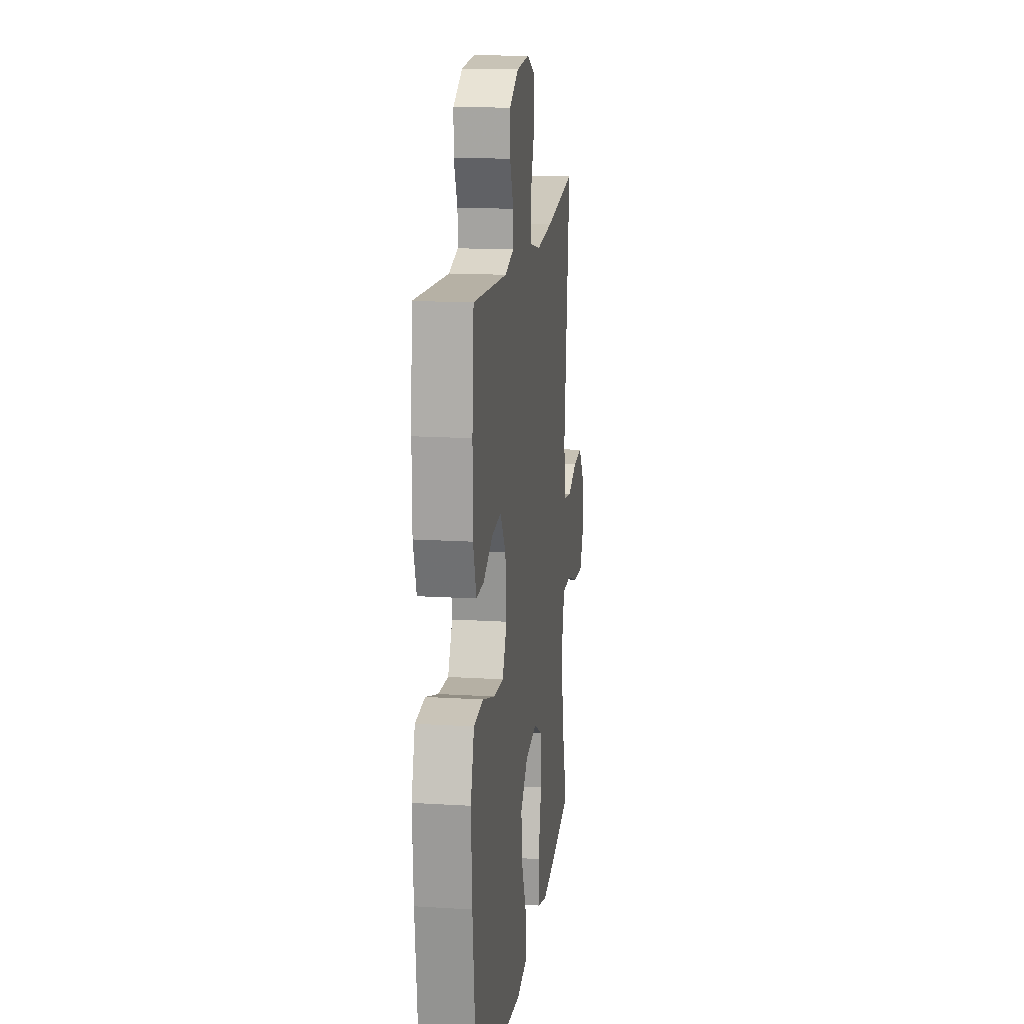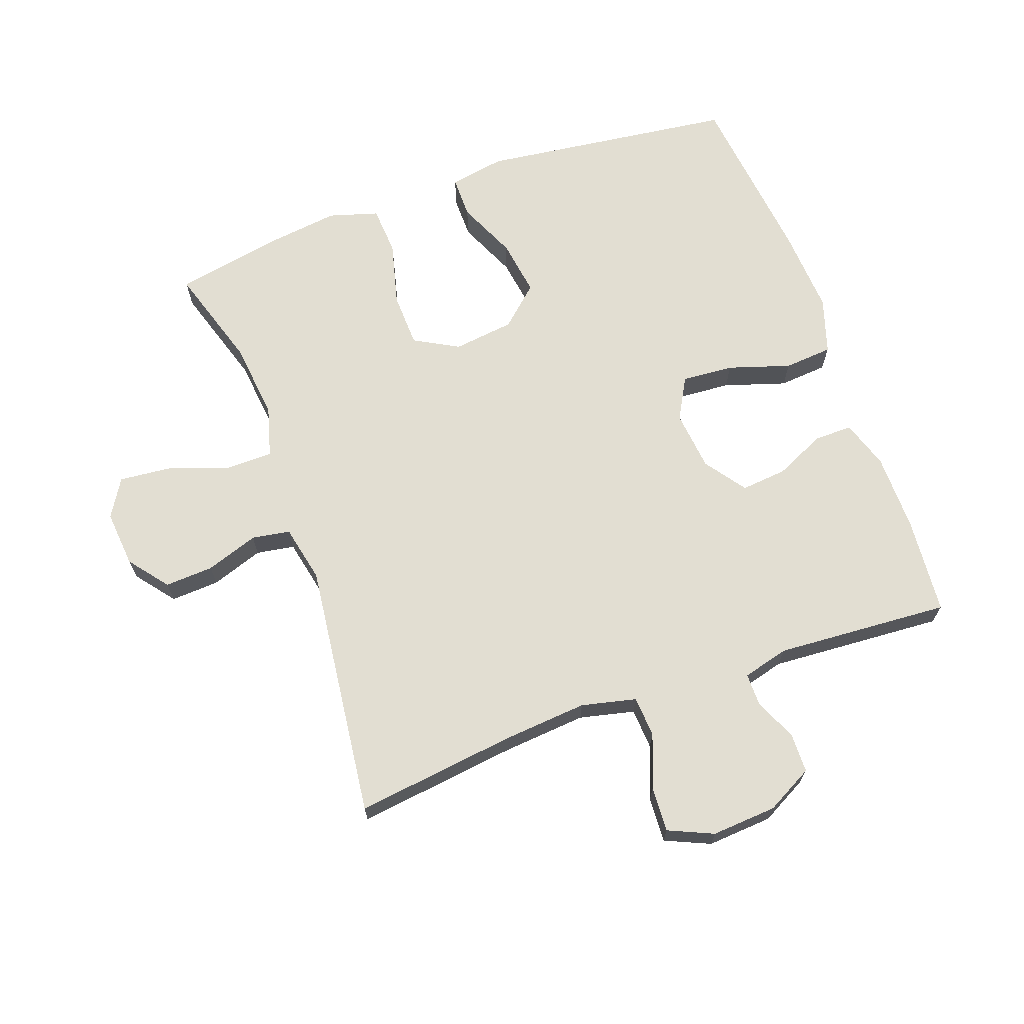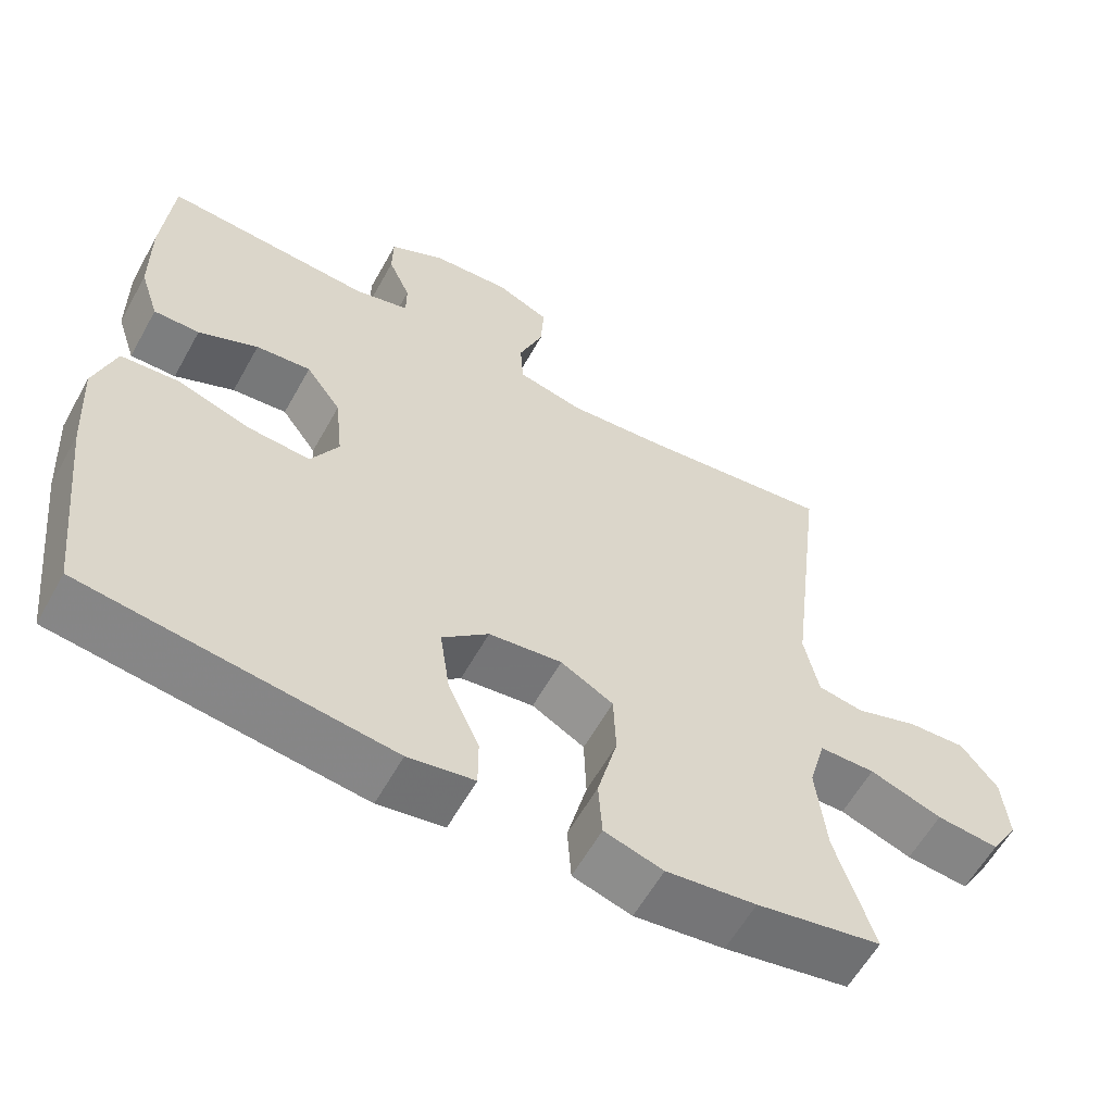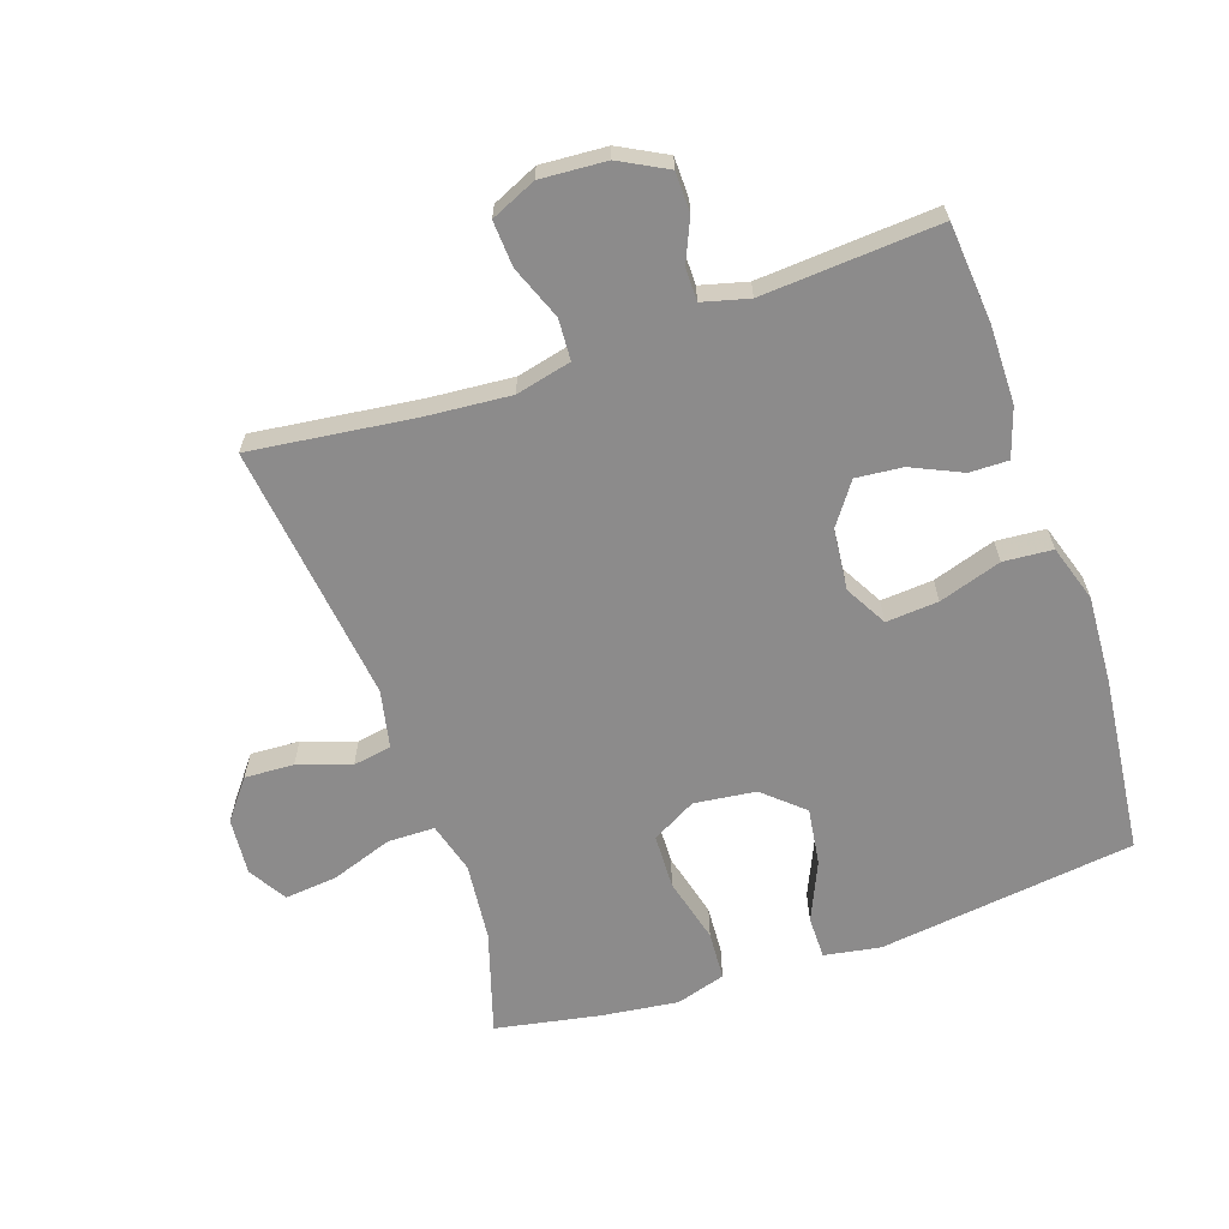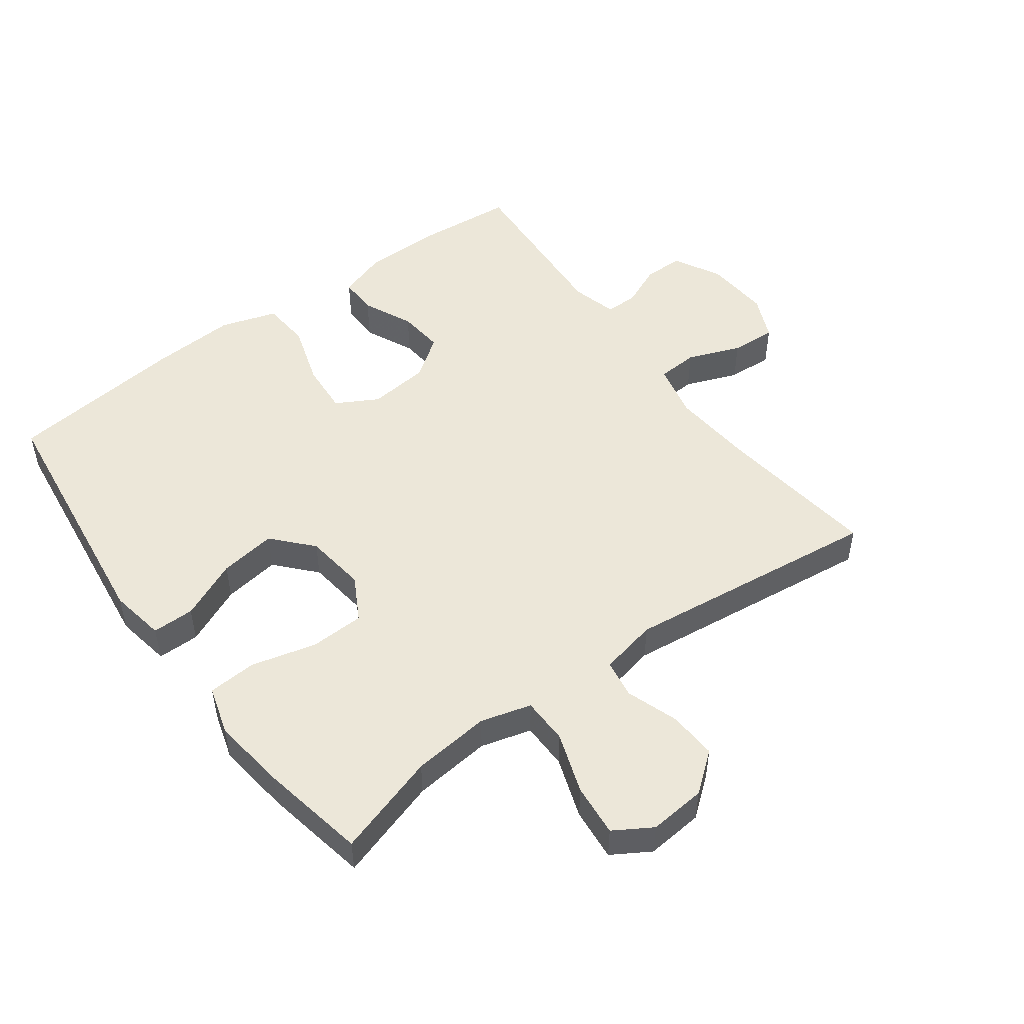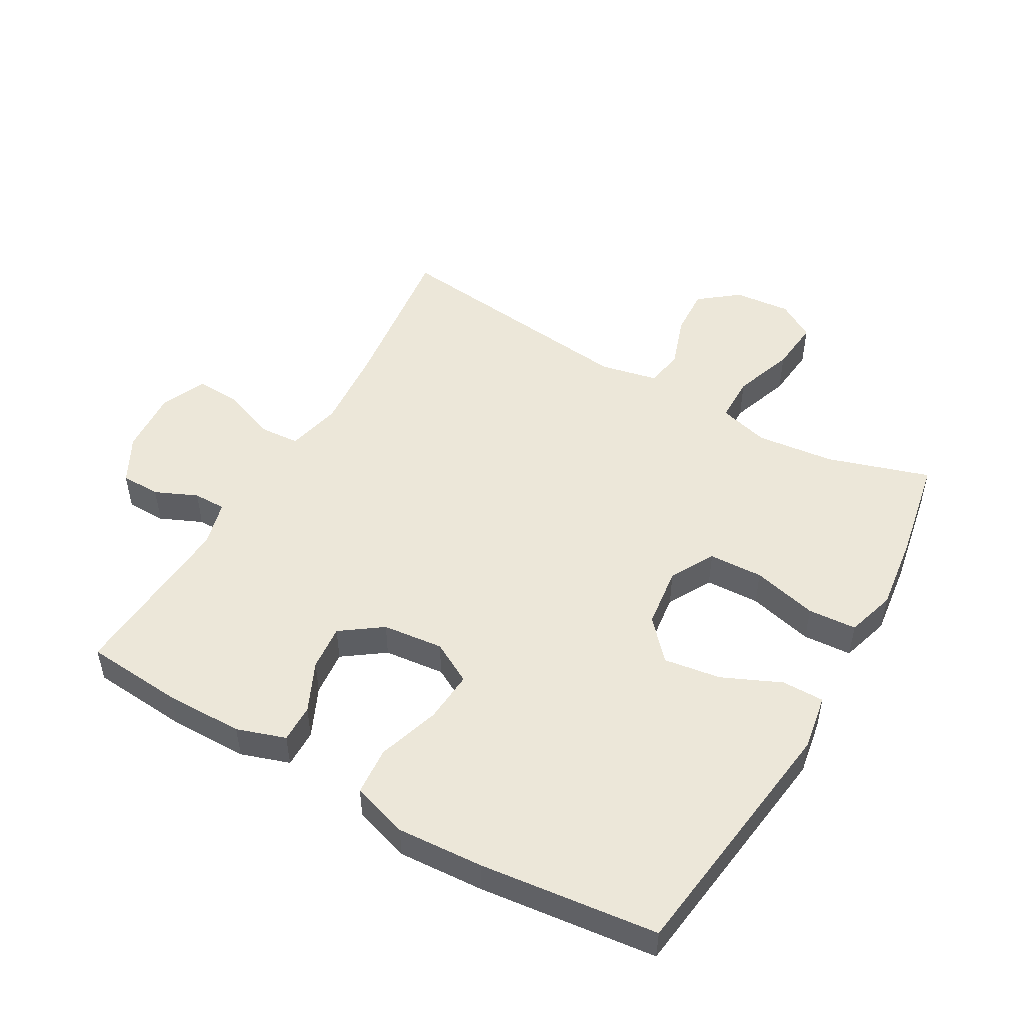
<metadata>
{"format":"obj","ext":"obj","renderer":"f3d","projection":"perspective","resolution":1024,"background":"white","views":[{"elev":15.7,"azim":97.4,"up":"+Z"},{"elev":67.8,"azim":-19.8,"up":"+Y"},{"elev":-59.7,"azim":151.0,"up":"+Z"},{"elev":-64.0,"azim":19.0,"up":"+Y"},{"elev":50.1,"azim":-126.4,"up":"+Y"},{"elev":50.1,"azim":119.8,"up":"+Y"}]}
</metadata>
<code>
v 0.5 0.07 -0.5
v 0.1 0.07 -0.551
v 0.013 0.07 -0.536
v 0.013 0.07 -0.47
v 0.054 0.07 -0.378
v 0.067 0.07 -0.289
v 0.006 0.07 -0.234
v -0.09 0.07 -0.222
v -0.159 0.07 -0.26
v -0.162 0.07 -0.345
v -0.136 0.07 -0.447
v -0.141 0.07 -0.523
v -0.218 0.07 -0.546
v -0.336 0.07 -0.531
v -0.5 0.07 -0.5
v -0.45 0.07 -0.34
v -0.437 0.07 -0.218
v -0.459 0.07 -0.139
v -0.532 0.07 -0.138
v -0.627 0.07 -0.171
v -0.709 0.07 -0.179
v -0.745 0.07 -0.12
v -0.737 0.07 -0.031
v -0.689 0.07 0.03
v -0.613 0.07 0.026
v -0.531 0.07 -0.002
v -0.471 0.07 0.008
v -0.452 0.07 0.098
v -0.5 0.07 0.5
v -0.247 0.07 0.468
v -0.116 0.07 0.457
v -0.03 0.07 0.477
v -0.026 0.07 0.541
v -0.058 0.07 0.624
v -0.062 0.07 0.695
v 0.008 0.07 0.726
v 0.11 0.07 0.719
v 0.183 0.07 0.68
v 0.184 0.07 0.618
v 0.155 0.07 0.552
v 0.155 0.07 0.501
v 0.227 0.07 0.482
v 0.5 0.07 0.5
v 0.513 0.07 0.347
v 0.512 0.07 0.225
v 0.487 0.07 0.149
v 0.427 0.07 0.15
v 0.349 0.07 0.186
v 0.277 0.07 0.193
v 0.231 0.07 0.129
v 0.221 0.07 0.034
v 0.257 0.07 -0.031
v 0.338 0.07 -0.025
v 0.435 0.07 0.006
v 0.511 0.07 0
v 0.539 0.07 -0.088
v 0.531 0.07 -0.223
v 0.5 0 -0.5
v 0.1 0 -0.551
v 0.013 0 -0.536
v 0.013 0 -0.47
v 0.054 0 -0.378
v 0.067 0 -0.289
v 0.006 0 -0.234
v -0.09 0 -0.222
v -0.159 0 -0.26
v -0.162 0 -0.345
v -0.136 0 -0.447
v -0.141 0 -0.523
v -0.218 0 -0.546
v -0.336 0 -0.531
v -0.5 0 -0.5
v -0.45 0 -0.34
v -0.437 0 -0.218
v -0.459 0 -0.139
v -0.532 0 -0.138
v -0.627 0 -0.171
v -0.709 0 -0.179
v -0.745 0 -0.12
v -0.737 0 -0.031
v -0.689 0 0.03
v -0.613 0 0.026
v -0.531 0 -0.002
v -0.471 0 0.008
v -0.452 0 0.098
v -0.5 0 0.5
v -0.247 0 0.468
v -0.116 0 0.457
v -0.03 0 0.477
v -0.026 0 0.541
v -0.058 0 0.624
v -0.062 0 0.695
v 0.008 0 0.726
v 0.11 0 0.719
v 0.183 0 0.68
v 0.184 0 0.618
v 0.155 0 0.552
v 0.155 0 0.501
v 0.227 0 0.482
v 0.5 0 0.5
v 0.513 0 0.347
v 0.512 0 0.225
v 0.487 0 0.149
v 0.427 0 0.15
v 0.349 0 0.186
v 0.277 0 0.193
v 0.231 0 0.129
v 0.221 0 0.034
v 0.257 0 -0.031
v 0.338 0 -0.025
v 0.435 0 0.006
v 0.511 0 0
v 0.539 0 -0.088
v 0.531 0 -0.223
f 3 4 5
f 2 3 5
f 1 2 5
f 57 1 5
f 56 57 5
f 55 56 5
f 54 55 5
f 53 54 5
f 52 53 5 6
f 51 52 6 7
f 50 51 7 8
f 49 50 8 9
f 46 47 48
f 45 46 48
f 44 45 48
f 43 44 48
f 42 43 48
f 41 42 48 49
f 38 39 40
f 37 38 40
f 36 37 40
f 35 36 40
f 34 35 40
f 33 34 40
f 32 33 40 41
f 41 49 9
f 32 41 9
f 31 32 9
f 28 29 30
f 30 31 9
f 28 30 9
f 27 28 9
f 24 25 26
f 23 24 26
f 22 23 26
f 21 22 26
f 20 21 26
f 19 20 26
f 18 19 26 27
f 14 15 16
f 13 14 16
f 12 13 16
f 11 12 16
f 10 11 16
f 10 16 17
f 17 18 27
f 10 17 27
f 9 10 27
f 62 61 60
f 62 60 59
f 62 59 58
f 62 58 114
f 62 114 113
f 62 113 112
f 62 112 111
f 62 111 110
f 63 62 110 109
f 64 63 109 108
f 65 64 108 107
f 66 65 107 106
f 105 104 103
f 105 103 102
f 105 102 101
f 105 101 100
f 105 100 99
f 106 105 99 98
f 97 96 95
f 97 95 94
f 97 94 93
f 97 93 92
f 97 92 91
f 97 91 90
f 98 97 90 89
f 66 106 98
f 66 98 89
f 66 89 88
f 87 86 85
f 66 88 87
f 66 87 85
f 66 85 84
f 83 82 81
f 83 81 80
f 83 80 79
f 83 79 78
f 83 78 77
f 83 77 76
f 84 83 76 75
f 73 72 71
f 73 71 70
f 73 70 69
f 73 69 68
f 73 68 67
f 74 73 67
f 84 75 74
f 84 74 67
f 84 67 66
f 1 58 59 2
f 2 59 60 3
f 3 60 61 4
f 4 61 62 5
f 5 62 63 6
f 6 63 64 7
f 7 64 65 8
f 8 65 66 9
f 9 66 67 10
f 10 67 68 11
f 11 68 69 12
f 12 69 70 13
f 13 70 71 14
f 14 71 72 15
f 15 72 73 16
f 16 73 74 17
f 17 74 75 18
f 18 75 76 19
f 19 76 77 20
f 20 77 78 21
f 21 78 79 22
f 22 79 80 23
f 23 80 81 24
f 24 81 82 25
f 25 82 83 26
f 26 83 84 27
f 27 84 85 28
f 28 85 86 29
f 29 86 87 30
f 30 87 88 31
f 31 88 89 32
f 32 89 90 33
f 33 90 91 34
f 34 91 92 35
f 35 92 93 36
f 36 93 94 37
f 37 94 95 38
f 38 95 96 39
f 39 96 97 40
f 40 97 98 41
f 41 98 99 42
f 42 99 100 43
f 43 100 101 44
f 44 101 102 45
f 45 102 103 46
f 46 103 104 47
f 47 104 105 48
f 48 105 106 49
f 49 106 107 50
f 50 107 108 51
f 51 108 109 52
f 52 109 110 53
f 53 110 111 54
f 54 111 112 55
f 55 112 113 56
f 56 113 114 57
f 57 114 58 1

</code>
